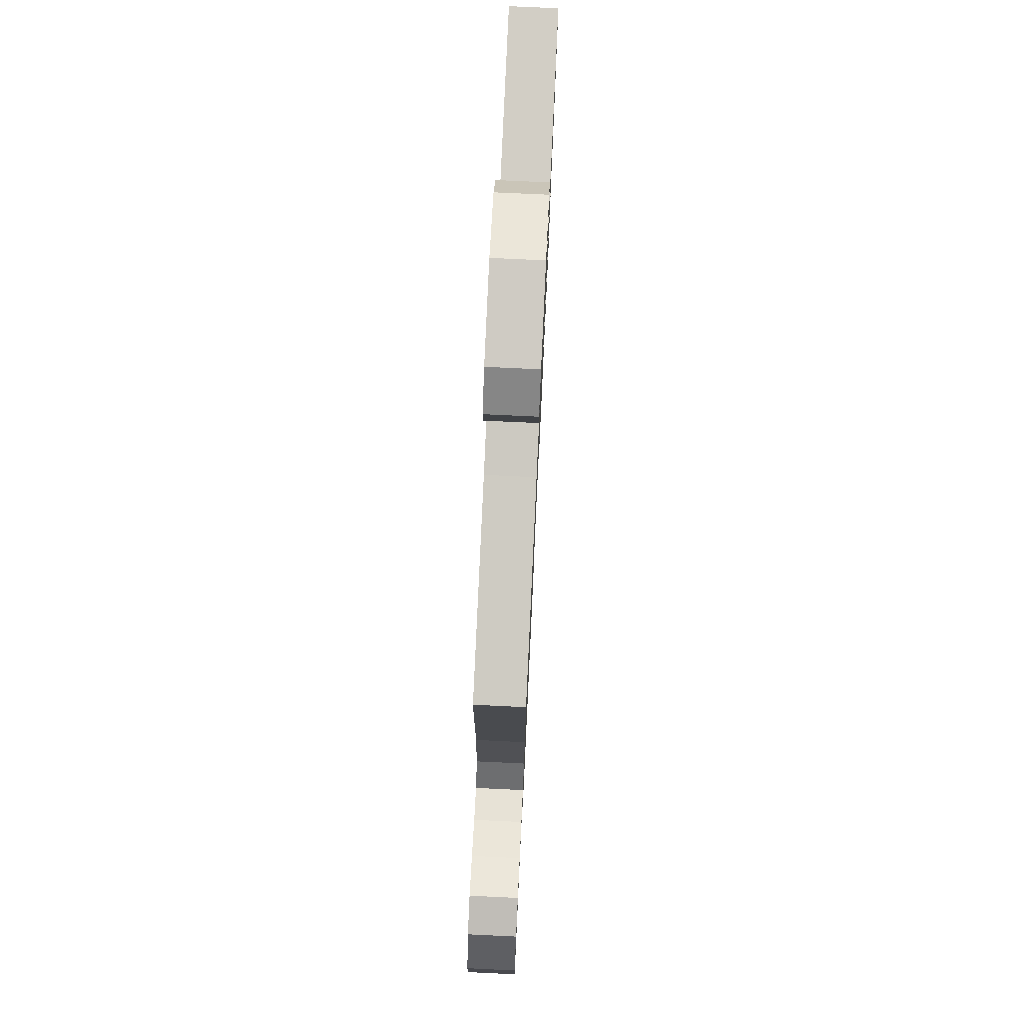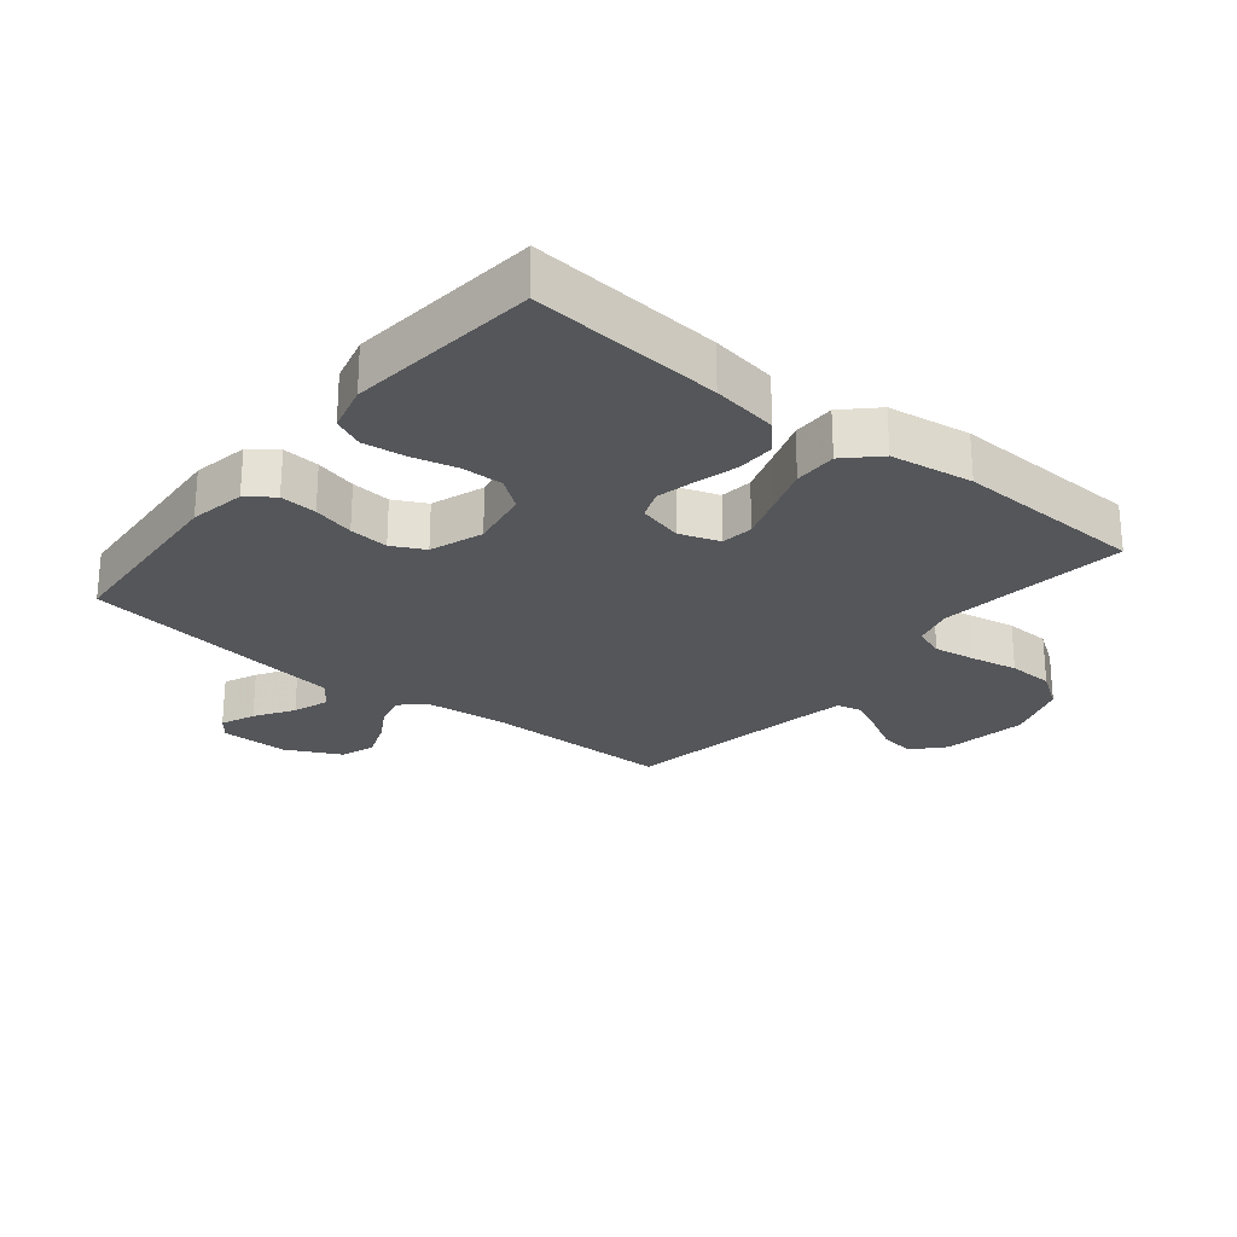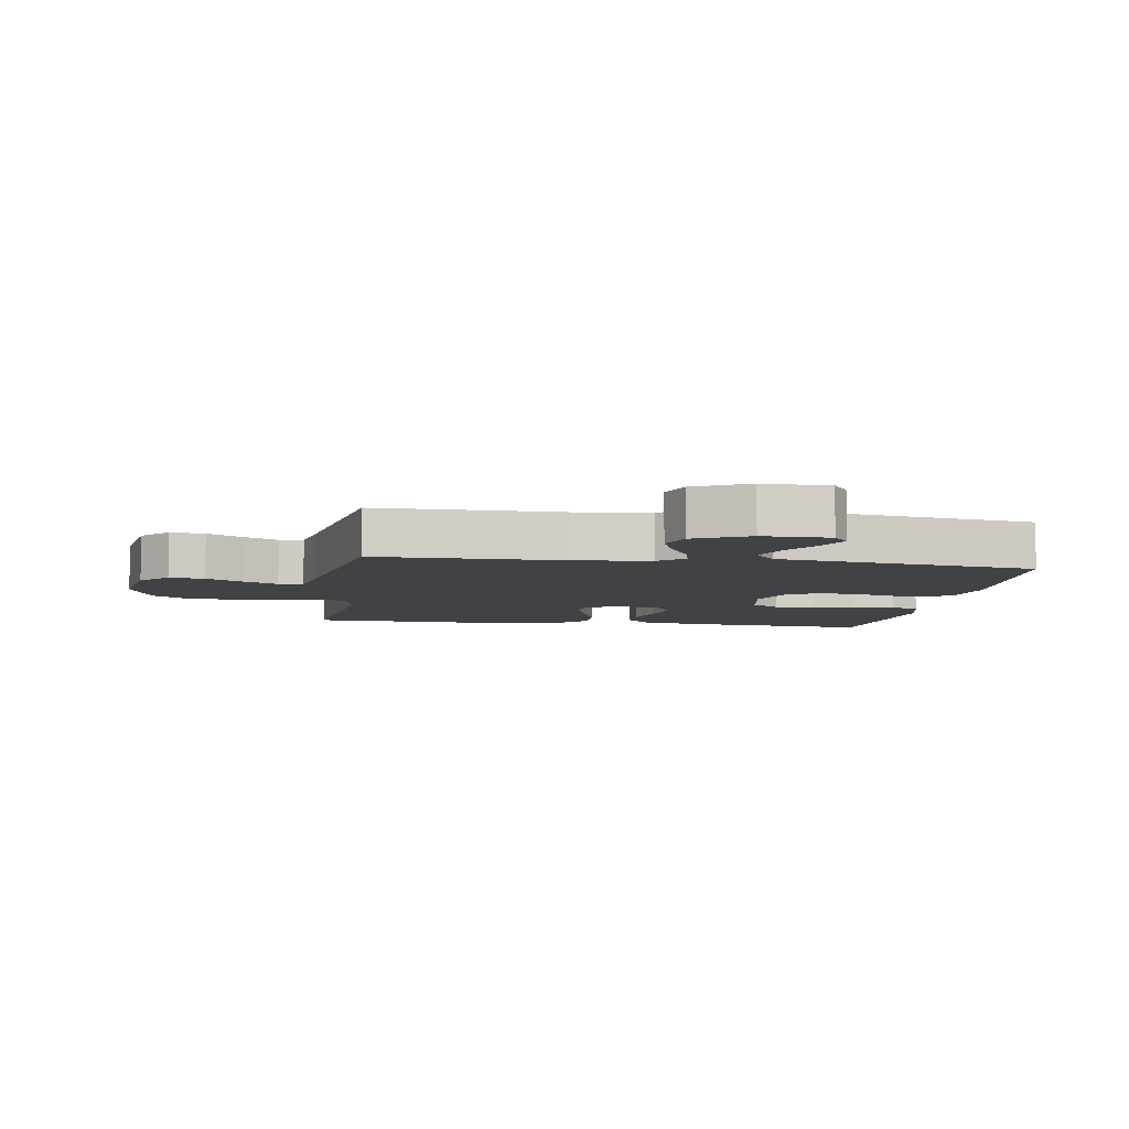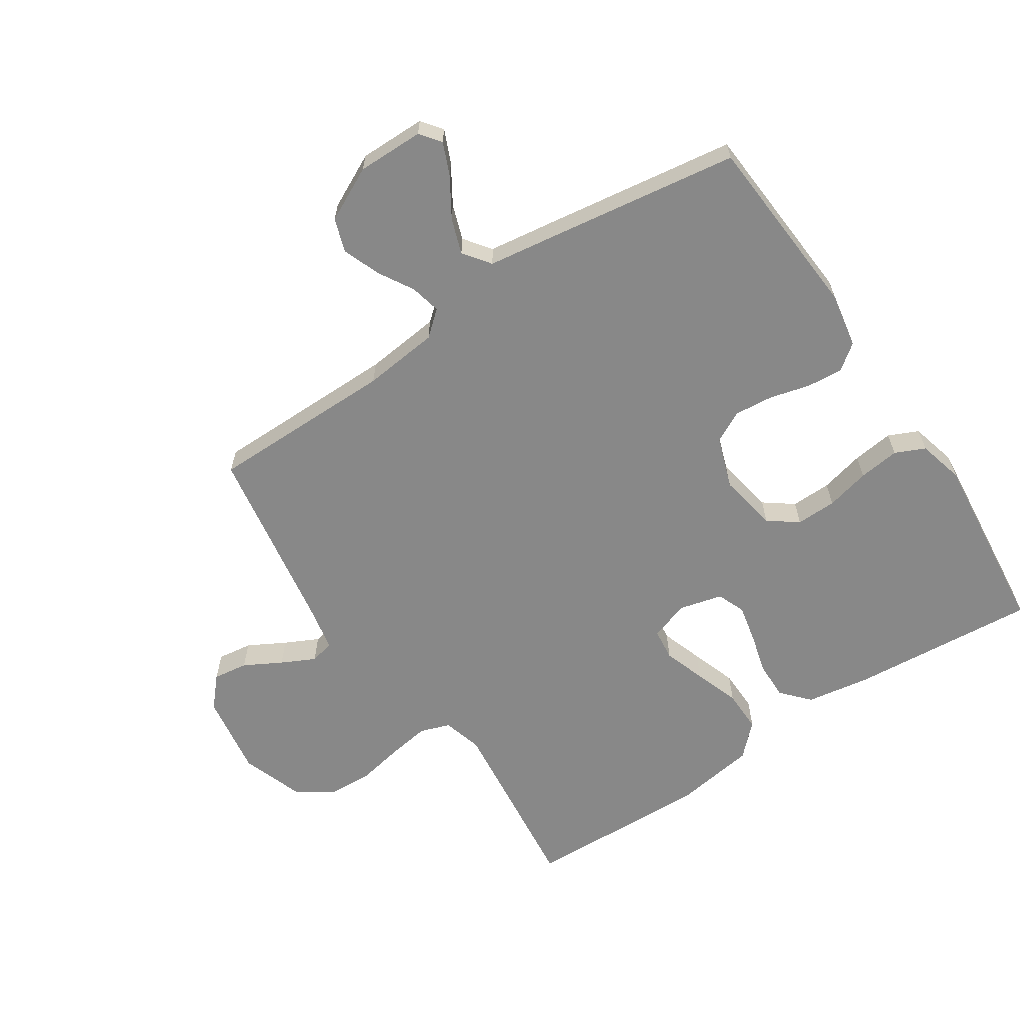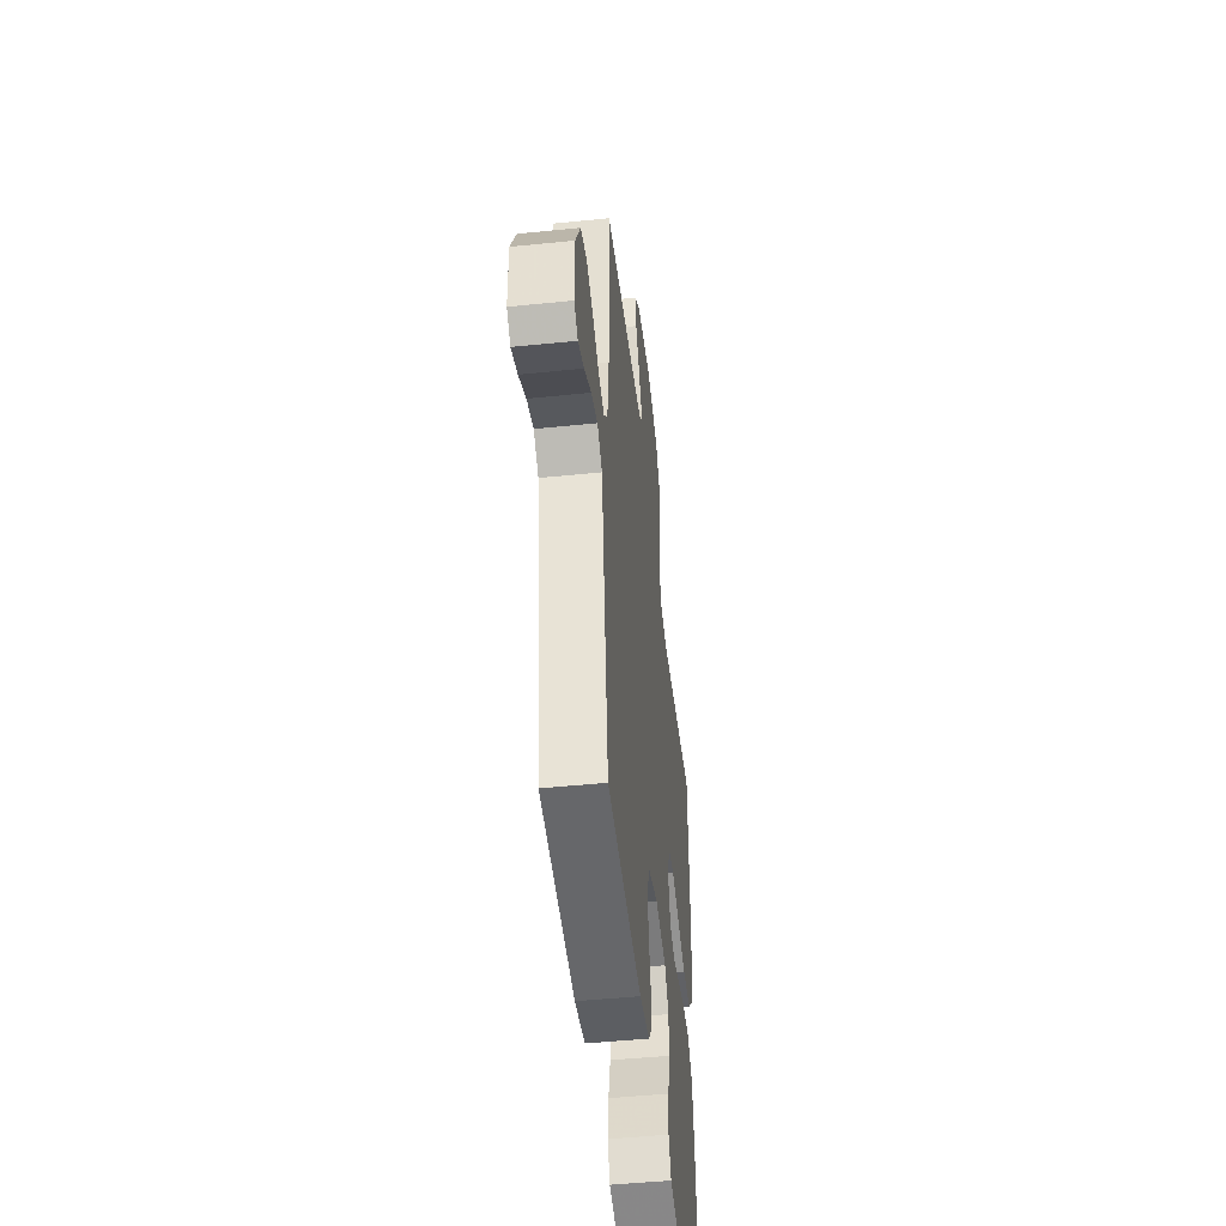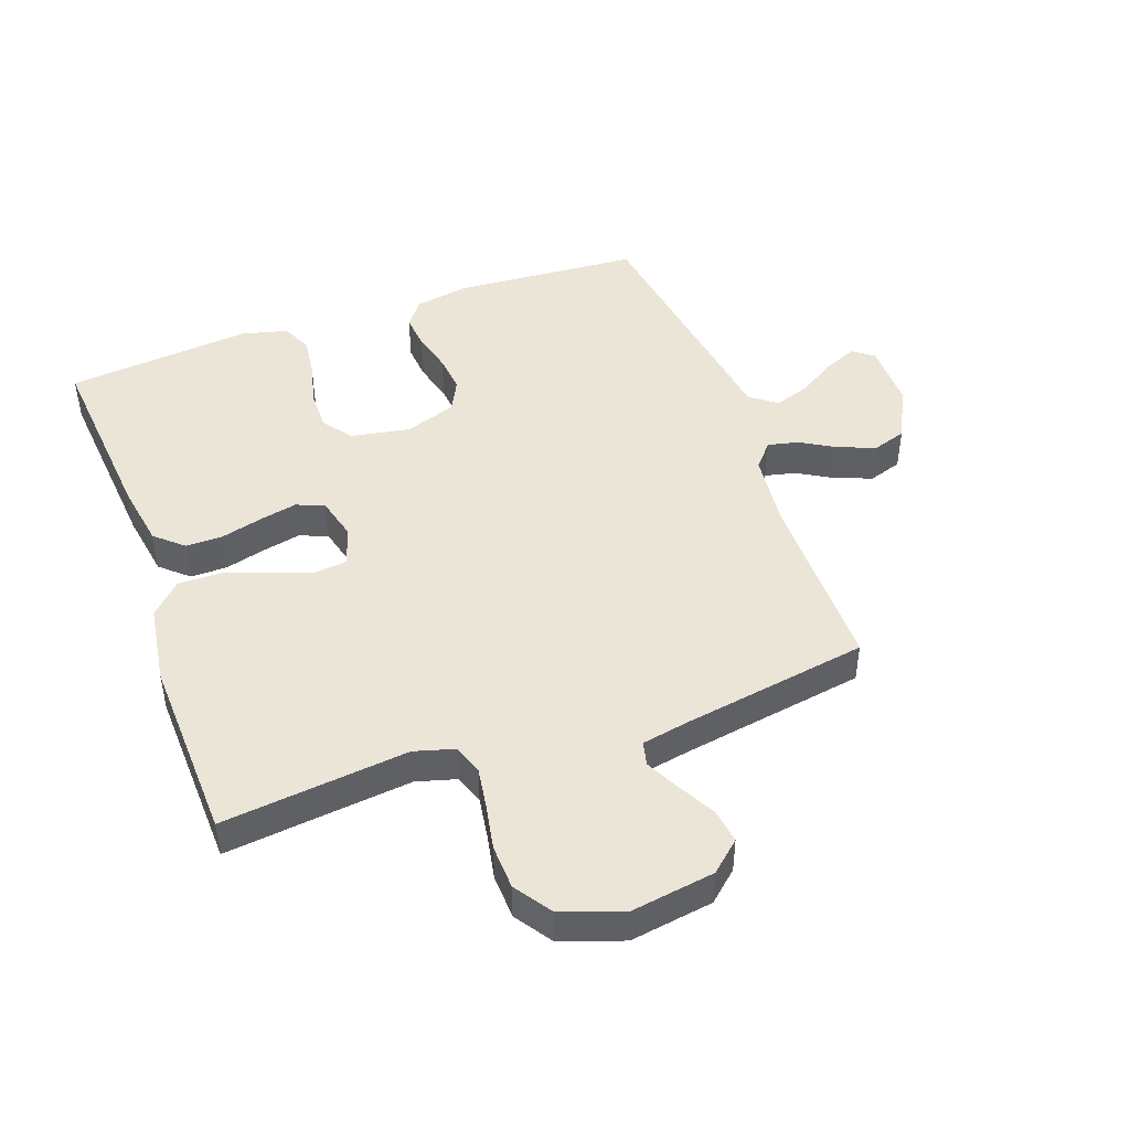
<metadata>
{"format":"obj","ext":"obj","renderer":"f3d","projection":"perspective","resolution":1024,"background":"white","views":[{"elev":75.9,"azim":92.7,"up":"+Z"},{"elev":-25.2,"azim":-129.0,"up":"+Y"},{"elev":-6.6,"azim":81.1,"up":"+Y"},{"elev":-62.8,"azim":123.7,"up":"+Y"},{"elev":-48.5,"azim":96.5,"up":"+Z"},{"elev":45.8,"azim":-19.7,"up":"+Y"}]}
</metadata>
<code>
v 0.5 0.07 0.5
v 0.5 0.07 0.2
v 0.513 0.07 0.078
v 0.547 0.07 0.038
v 0.596 0.07 0.049
v 0.653 0.07 0.082
v 0.713 0.07 0.105
v 0.767 0.07 0.087
v 0.81 0.07 0
v 0.809 0.07 -0.107
v 0.776 0.07 -0.132
v 0.723 0.07 -0.109
v 0.662 0.07 -0.071
v 0.605 0.07 -0.051
v 0.562 0.07 -0.083
v 0.545 0.07 -0.2
v 0.5 0.07 -0.5
v 0.2 0.07 -0.52
v 0.112 0.07 -0.504
v 0.081 0.07 -0.463
v 0.086 0.07 -0.405
v 0.103 0.07 -0.34
v 0.109 0.07 -0.278
v 0.083 0.07 -0.227
v 0 0.07 -0.198
v -0.095 0.07 -0.215
v -0.13 0.07 -0.262
v -0.129 0.07 -0.327
v -0.112 0.07 -0.398
v -0.104 0.07 -0.464
v -0.126 0.07 -0.512
v -0.2 0.07 -0.531
v -0.5 0.07 -0.5
v -0.474 0.07 -0.2
v -0.457 0.07 -0.096
v -0.412 0.07 -0.056
v -0.352 0.07 -0.057
v -0.285 0.07 -0.075
v -0.225 0.07 -0.088
v -0.18 0.07 -0.07
v -0.162 0.07 0
v -0.183 0.07 0.063
v -0.234 0.07 0.069
v -0.302 0.07 0.046
v -0.375 0.07 0.021
v -0.443 0.07 0.02
v -0.492 0.07 0.07
v -0.511 0.07 0.2
v -0.5 0.07 0.5
v -0.2 0.07 0.466
v -0.136 0.07 0.484
v -0.119 0.07 0.532
v -0.129 0.07 0.598
v -0.143 0.07 0.672
v -0.14 0.07 0.744
v -0.1 0.07 0.803
v 0 0.07 0.838
v 0.134 0.07 0.817
v 0.182 0.07 0.774
v 0.174 0.07 0.718
v 0.141 0.07 0.658
v 0.114 0.07 0.604
v 0.123 0.07 0.565
v 0.2 0.07 0.55
v 0.5 0 0.5
v 0.5 0 0.2
v 0.513 0 0.078
v 0.547 0 0.038
v 0.596 0 0.049
v 0.653 0 0.082
v 0.713 0 0.105
v 0.767 0 0.087
v 0.81 0 0
v 0.809 0 -0.107
v 0.776 0 -0.132
v 0.723 0 -0.109
v 0.662 0 -0.071
v 0.605 0 -0.051
v 0.562 0 -0.083
v 0.545 0 -0.2
v 0.5 0 -0.5
v 0.2 0 -0.52
v 0.112 0 -0.504
v 0.081 0 -0.463
v 0.086 0 -0.405
v 0.103 0 -0.34
v 0.109 0 -0.278
v 0.083 0 -0.227
v 0 0 -0.198
v -0.095 0 -0.215
v -0.13 0 -0.262
v -0.129 0 -0.327
v -0.112 0 -0.398
v -0.104 0 -0.464
v -0.126 0 -0.512
v -0.2 0 -0.531
v -0.5 0 -0.5
v -0.474 0 -0.2
v -0.457 0 -0.096
v -0.412 0 -0.056
v -0.352 0 -0.057
v -0.285 0 -0.075
v -0.225 0 -0.088
v -0.18 0 -0.07
v -0.162 0 0
v -0.183 0 0.063
v -0.234 0 0.069
v -0.302 0 0.046
v -0.375 0 0.021
v -0.443 0 0.02
v -0.492 0 0.07
v -0.511 0 0.2
v -0.5 0 0.5
v -0.2 0 0.466
v -0.136 0 0.484
v -0.119 0 0.532
v -0.129 0 0.598
v -0.143 0 0.672
v -0.14 0 0.744
v -0.1 0 0.803
v 0 0 0.838
v 0.134 0 0.817
v 0.182 0 0.774
v 0.174 0 0.718
v 0.141 0 0.658
v 0.114 0 0.604
v 0.123 0 0.565
v 0.2 0 0.55
f 59 60 61
f 58 59 61
f 57 58 61
f 56 57 61
f 55 56 61
f 54 55 61
f 53 54 61
f 52 53 61 62
f 51 52 62 63
f 48 49 50
f 47 48 50
f 46 47 50
f 45 46 50
f 44 45 50
f 43 44 50 51
f 51 63 64
f 43 51 64
f 42 43 64
f 36 37 38
f 35 36 38
f 34 35 38
f 33 34 38
f 32 33 38
f 31 32 38
f 30 31 38
f 29 30 38
f 28 29 38
f 27 28 38 39
f 26 27 39 40
f 20 21 22
f 19 20 22
f 18 19 22
f 17 18 22
f 16 17 22
f 15 16 22
f 14 15 22 23
f 11 12 13
f 10 11 13
f 9 10 13
f 8 9 13
f 7 8 13
f 6 7 13
f 5 6 13
f 4 5 13 14
f 14 23 24
f 4 14 24
f 3 4 24
f 64 1 2
f 42 64 2
f 41 42 2
f 41 2 3
f 40 41 3
f 26 40 3
f 25 26 3
f 3 24 25
f 125 124 123
f 125 123 122
f 125 122 121
f 125 121 120
f 125 120 119
f 125 119 118
f 125 118 117
f 126 125 117 116
f 127 126 116 115
f 114 113 112
f 114 112 111
f 114 111 110
f 114 110 109
f 114 109 108
f 115 114 108 107
f 128 127 115
f 128 115 107
f 128 107 106
f 102 101 100
f 102 100 99
f 102 99 98
f 102 98 97
f 102 97 96
f 102 96 95
f 102 95 94
f 102 94 93
f 102 93 92
f 103 102 92 91
f 104 103 91 90
f 86 85 84
f 86 84 83
f 86 83 82
f 86 82 81
f 86 81 80
f 86 80 79
f 87 86 79 78
f 77 76 75
f 77 75 74
f 77 74 73
f 77 73 72
f 77 72 71
f 77 71 70
f 77 70 69
f 78 77 69 68
f 88 87 78
f 88 78 68
f 88 68 67
f 66 65 128
f 66 128 106
f 66 106 105
f 67 66 105
f 67 105 104
f 67 104 90
f 67 90 89
f 89 88 67
f 1 65 66 2
f 2 66 67 3
f 3 67 68 4
f 4 68 69 5
f 5 69 70 6
f 6 70 71 7
f 7 71 72 8
f 8 72 73 9
f 9 73 74 10
f 10 74 75 11
f 11 75 76 12
f 12 76 77 13
f 13 77 78 14
f 14 78 79 15
f 15 79 80 16
f 16 80 81 17
f 17 81 82 18
f 18 82 83 19
f 19 83 84 20
f 20 84 85 21
f 21 85 86 22
f 22 86 87 23
f 23 87 88 24
f 24 88 89 25
f 25 89 90 26
f 26 90 91 27
f 27 91 92 28
f 28 92 93 29
f 29 93 94 30
f 30 94 95 31
f 31 95 96 32
f 32 96 97 33
f 33 97 98 34
f 34 98 99 35
f 35 99 100 36
f 36 100 101 37
f 37 101 102 38
f 38 102 103 39
f 39 103 104 40
f 40 104 105 41
f 41 105 106 42
f 42 106 107 43
f 43 107 108 44
f 44 108 109 45
f 45 109 110 46
f 46 110 111 47
f 47 111 112 48
f 48 112 113 49
f 49 113 114 50
f 50 114 115 51
f 51 115 116 52
f 52 116 117 53
f 53 117 118 54
f 54 118 119 55
f 55 119 120 56
f 56 120 121 57
f 57 121 122 58
f 58 122 123 59
f 59 123 124 60
f 60 124 125 61
f 61 125 126 62
f 62 126 127 63
f 63 127 128 64
f 64 128 65 1

</code>
